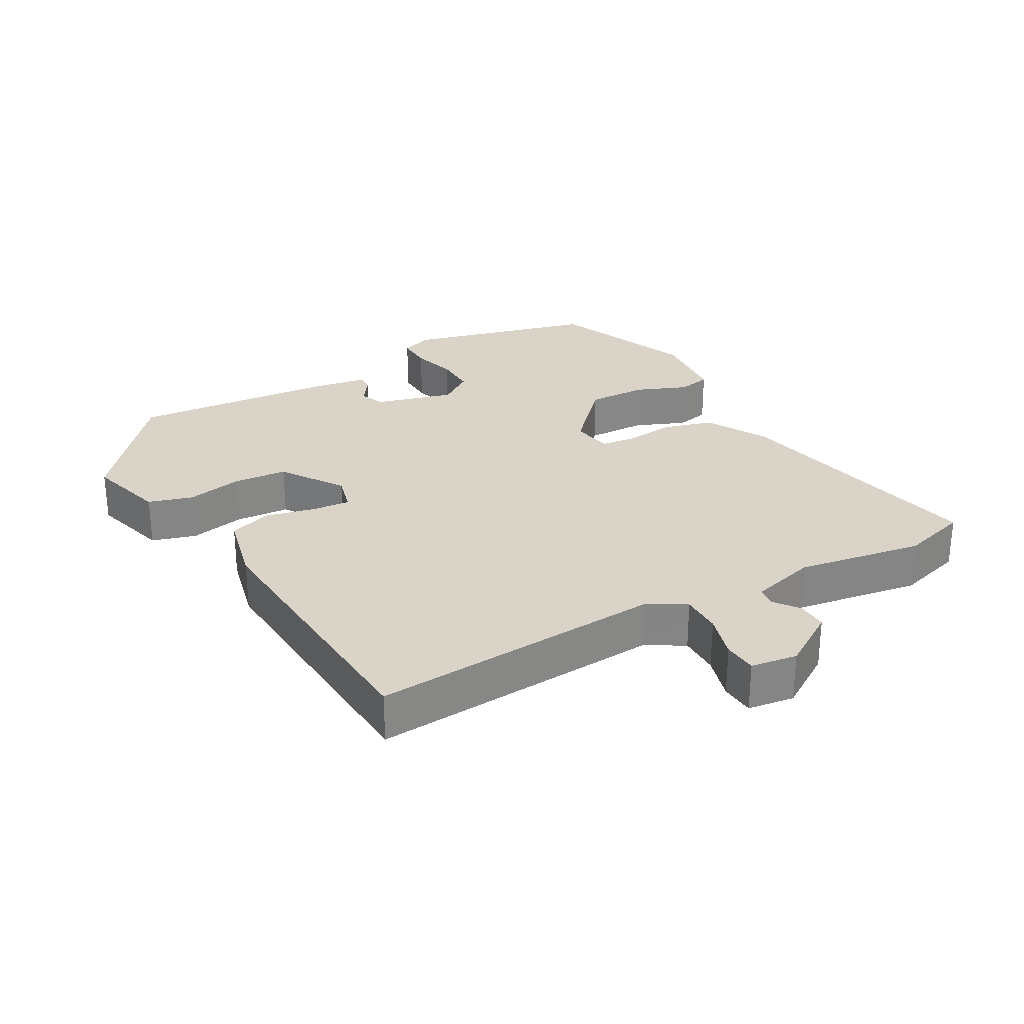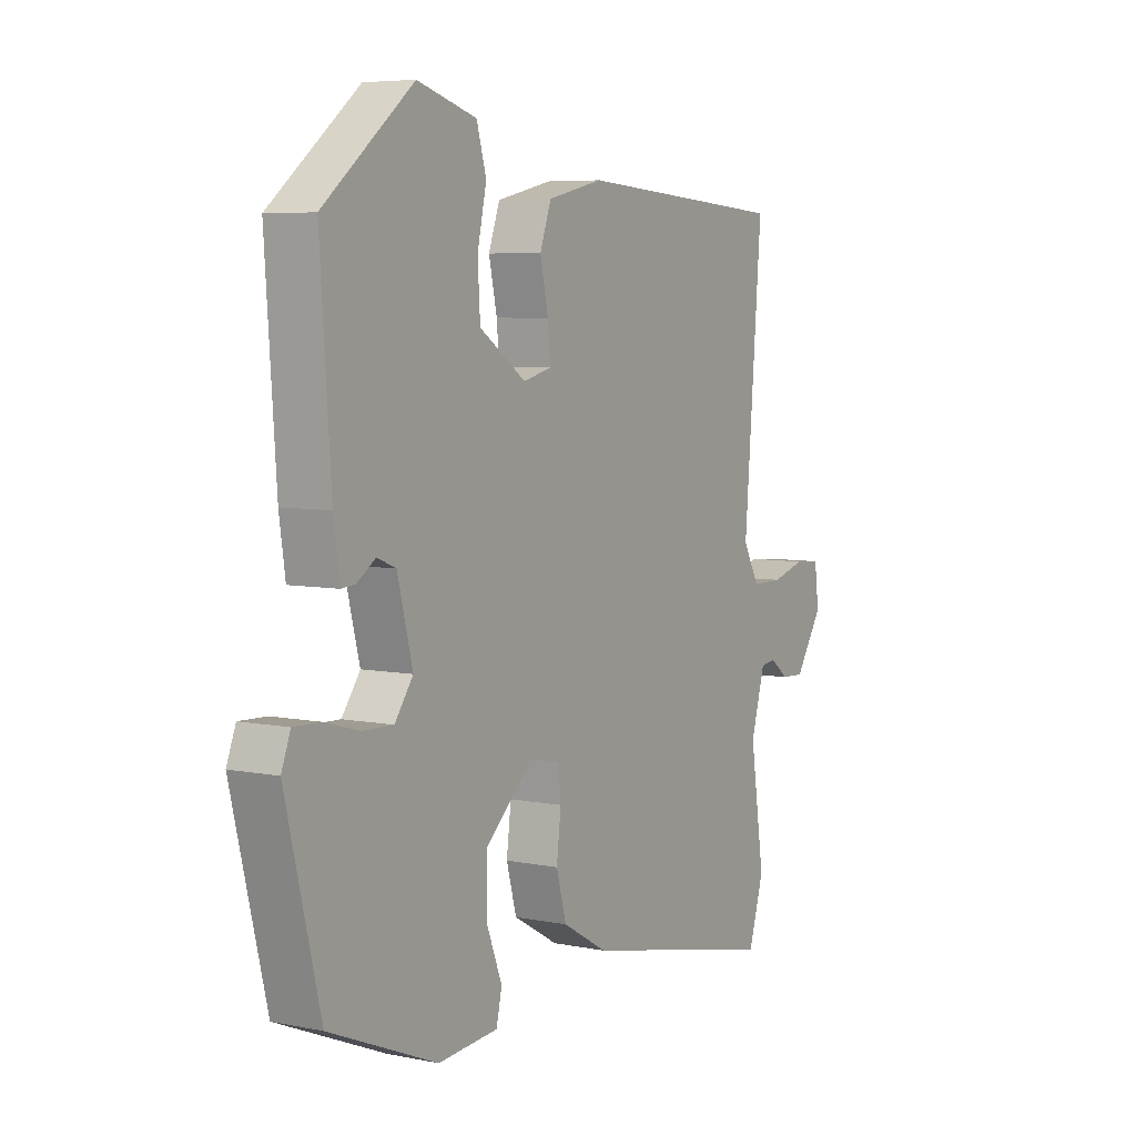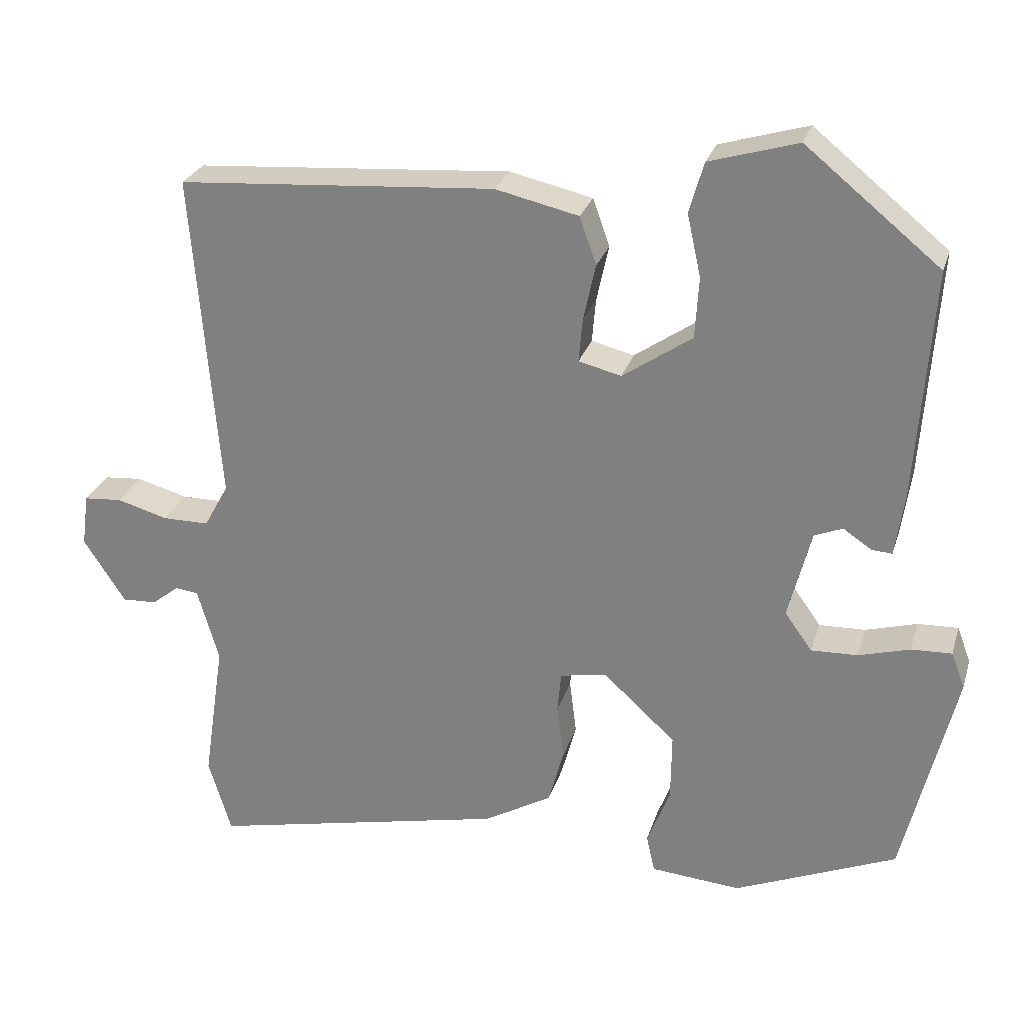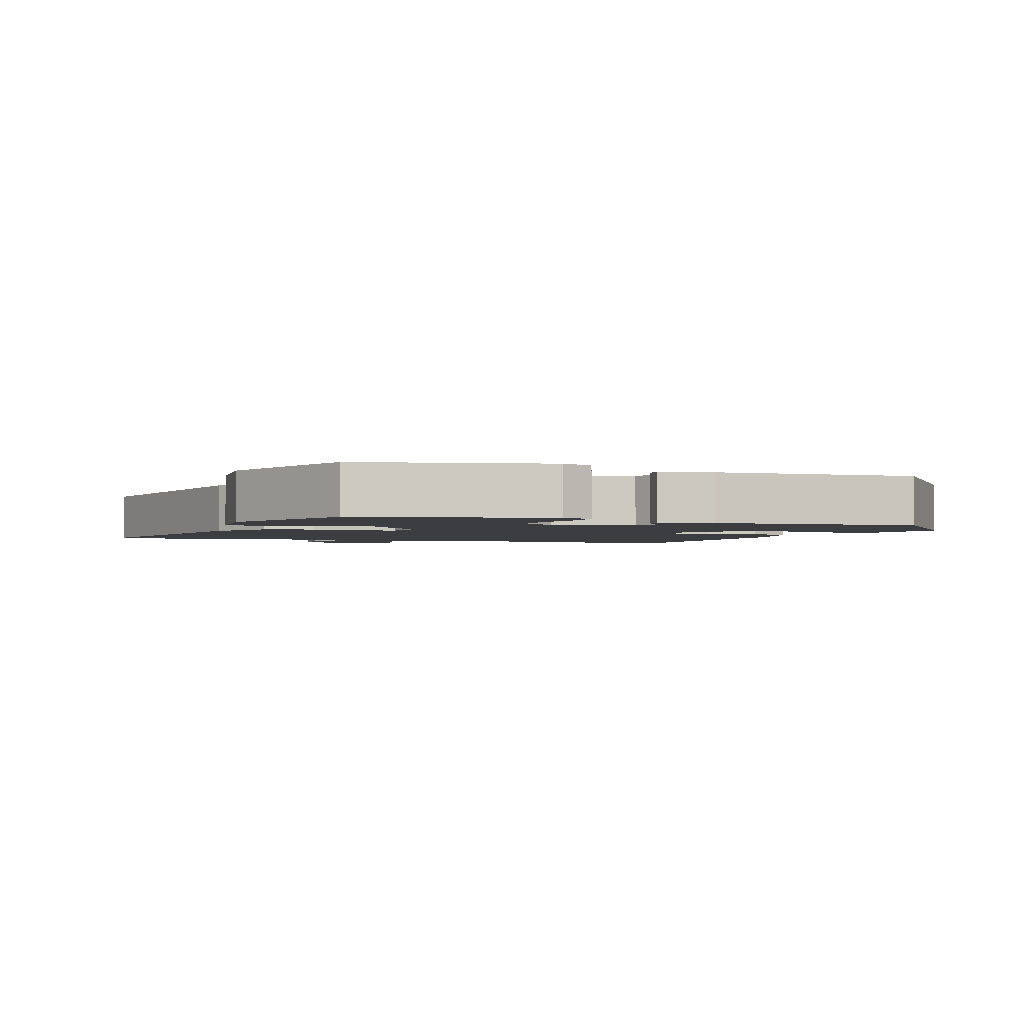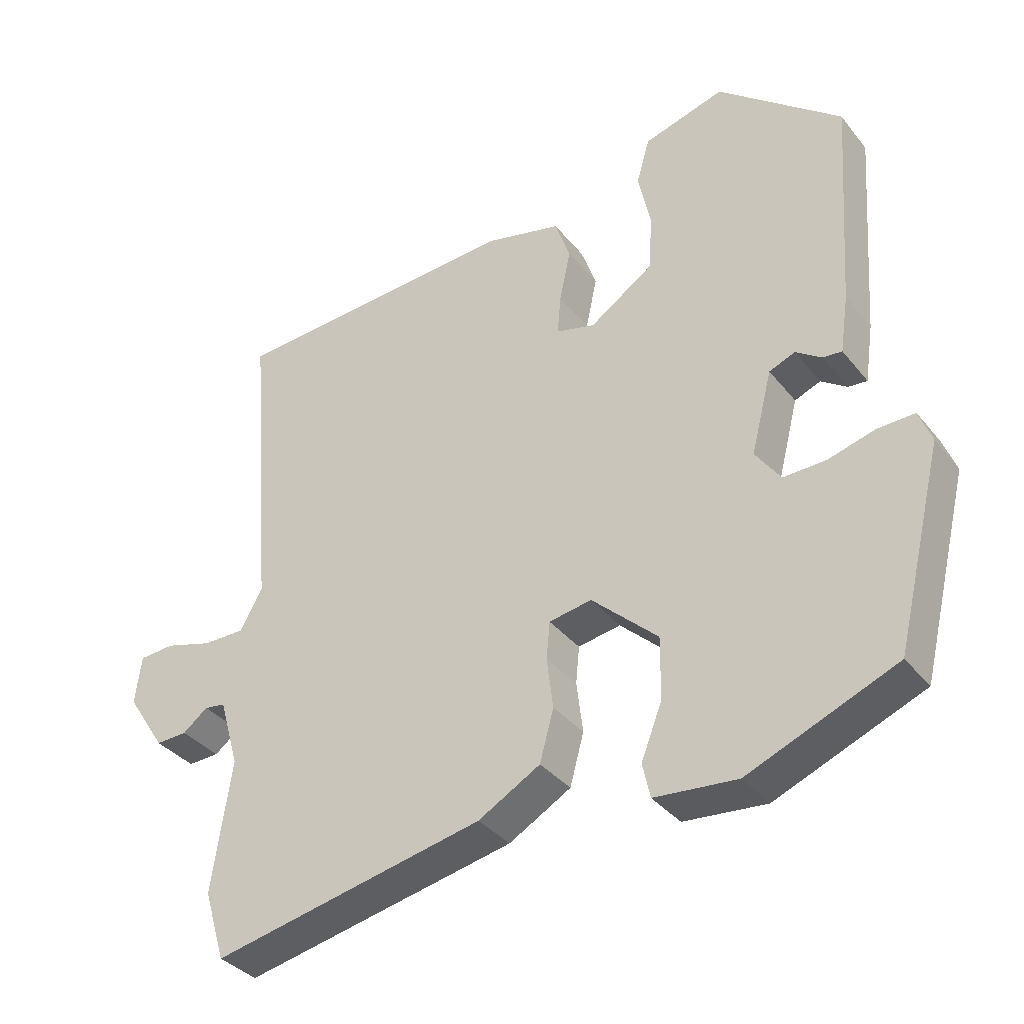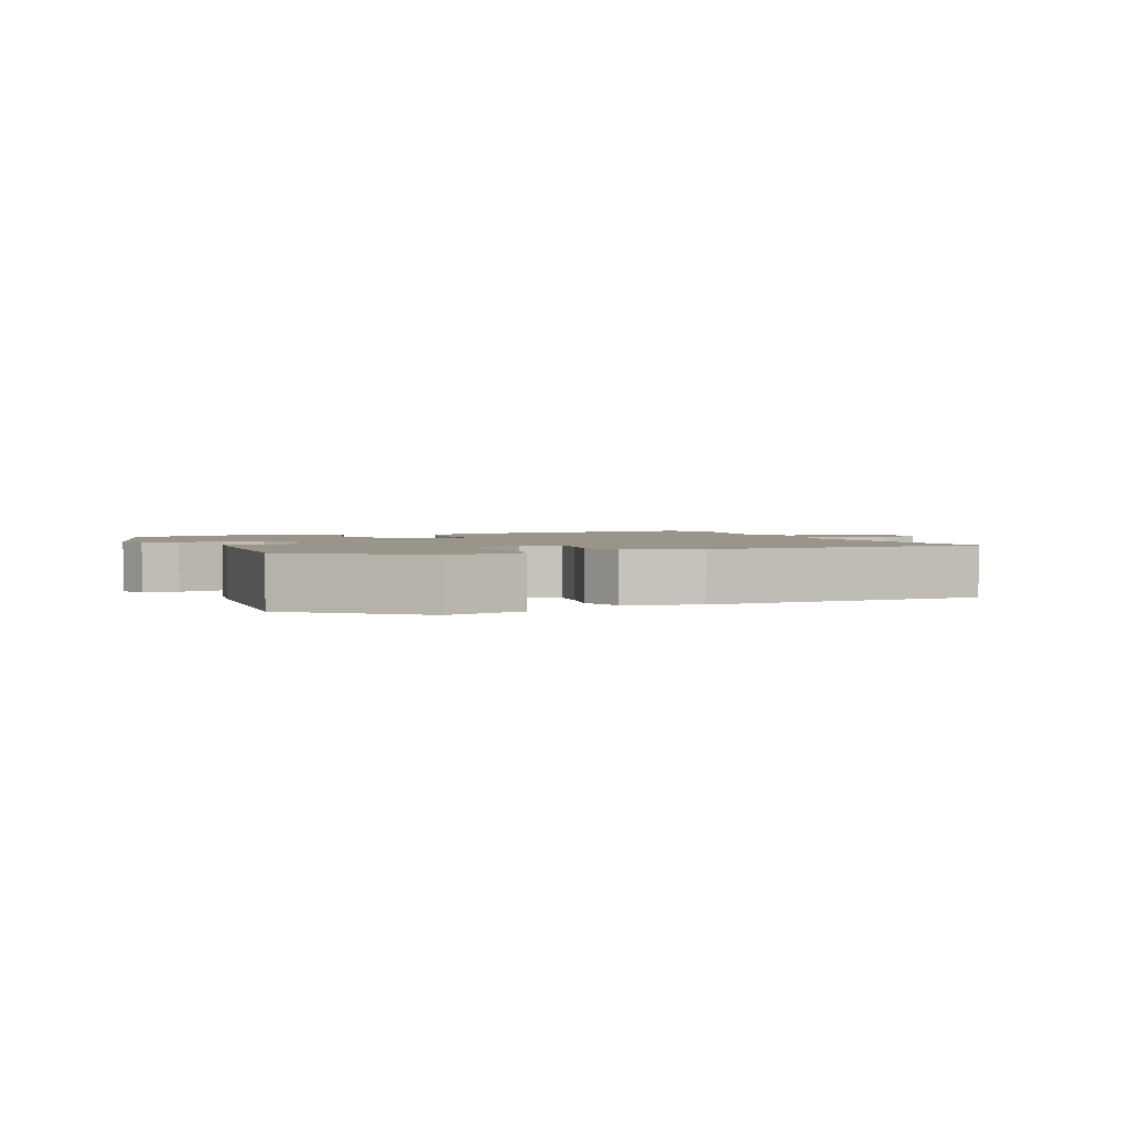
<metadata>
{"format":"obj","ext":"obj","renderer":"f3d","projection":"perspective","resolution":1024,"background":"white","views":[{"elev":28.4,"azim":61.2,"up":"+Y"},{"elev":6.0,"azim":-58.7,"up":"+Z"},{"elev":26.5,"azim":-164.4,"up":"+Z"},{"elev":-2.5,"azim":-110.0,"up":"+Y"},{"elev":-35.3,"azim":-147.0,"up":"+Z"},{"elev":2.1,"azim":-21.2,"up":"+Y"}]}
</metadata>
<code>
v -0.48 0.07 -0.437
v -0.548 0.07 -0.158
v -0.53 0.07 -0.111
v -0.477 0.07 -0.113
v -0.41 0.07 -0.132
v -0.349 0.07 -0.134
v -0.313 0.07 -0.084
v -0.343 0.07 0.033
v -0.38 0.07 0.048
v -0.417 0.07 0.023
v -0.444 0.07 0.021
v -0.456 0.07 0.103
v -0.477 0.07 0.405
v -0.301 0.07 0.548
v -0.185 0.07 0.514
v -0.166 0.07 0.448
v -0.184 0.07 0.366
v -0.179 0.07 0.286
v -0.088 0.07 0.224
v -0.032 0.07 0.238
v -0.037 0.07 0.295
v -0.053 0.07 0.369
v -0.031 0.07 0.431
v 0.078 0.07 0.456
v 0.494 0.07 0.427
v 0.459 0.07 -0.005
v 0.491 0.07 -0.063
v 0.552 0.07 -0.063
v 0.619 0.07 -0.044
v 0.669 0.07 -0.048
v 0.678 0.07 -0.117
v 0.623 0.07 -0.201
v 0.578 0.07 -0.199
v 0.542 0.07 -0.171
v 0.512 0.07 -0.175
v 0.484 0.07 -0.272
v 0.512 0.07 -0.459
v 0.482 0.07 -0.558
v 0.091 0.07 -0.475
v 0.002 0.07 -0.424
v -0.018 0.07 -0.351
v -0.009 0.07 -0.278
v -0.014 0.07 -0.225
v -0.075 0.07 -0.214
v -0.17 0.07 -0.301
v -0.169 0.07 -0.389
v -0.139 0.07 -0.466
v -0.15 0.07 -0.515
v -0.268 0.07 -0.525
v -0.48 0 -0.437
v -0.548 0 -0.158
v -0.53 0 -0.111
v -0.477 0 -0.113
v -0.41 0 -0.132
v -0.349 0 -0.134
v -0.313 0 -0.084
v -0.343 0 0.033
v -0.38 0 0.048
v -0.417 0 0.023
v -0.444 0 0.021
v -0.456 0 0.103
v -0.477 0 0.405
v -0.301 0 0.548
v -0.185 0 0.514
v -0.166 0 0.448
v -0.184 0 0.366
v -0.179 0 0.286
v -0.088 0 0.224
v -0.032 0 0.238
v -0.037 0 0.295
v -0.053 0 0.369
v -0.031 0 0.431
v 0.078 0 0.456
v 0.494 0 0.427
v 0.459 0 -0.005
v 0.491 0 -0.063
v 0.552 0 -0.063
v 0.619 0 -0.044
v 0.669 0 -0.048
v 0.678 0 -0.117
v 0.623 0 -0.201
v 0.578 0 -0.199
v 0.542 0 -0.171
v 0.512 0 -0.175
v 0.484 0 -0.272
v 0.512 0 -0.459
v 0.482 0 -0.558
v 0.091 0 -0.475
v 0.002 0 -0.424
v -0.018 0 -0.351
v -0.009 0 -0.278
v -0.014 0 -0.225
v -0.075 0 -0.214
v -0.17 0 -0.301
v -0.169 0 -0.389
v -0.139 0 -0.466
v -0.15 0 -0.515
v -0.268 0 -0.525
f 46 47 48 49
f 45 46 49 1
f 44 45 1 2
f 39 40 41 42
f 39 42 43
f 36 37 38 39
f 35 36 39 43
f 34 35 43 44
f 32 33 34
f 31 32 34
f 28 29 30 31
f 27 28 31 34
f 26 27 34 44
f 21 22 23 24
f 20 21 24 25
f 14 15 16 17
f 14 17 18
f 13 14 18
f 12 13 18 19
f 9 10 11 12
f 8 9 12 19
f 2 3 4 5
f 2 5 6
f 44 2 6
f 20 25 26 44
f 20 44 6 7
f 7 8 19 20
f 98 97 96 95
f 50 98 95 94
f 51 50 94 93
f 91 90 89 88
f 92 91 88
f 88 87 86 85
f 92 88 85 84
f 93 92 84 83
f 83 82 81
f 83 81 80
f 80 79 78 77
f 83 80 77 76
f 93 83 76 75
f 73 72 71 70
f 74 73 70 69
f 66 65 64 63
f 67 66 63
f 67 63 62
f 68 67 62 61
f 61 60 59 58
f 68 61 58 57
f 54 53 52 51
f 55 54 51
f 55 51 93
f 93 75 74 69
f 56 55 93 69
f 69 68 57 56
f 1 50 51 2
f 2 51 52 3
f 3 52 53 4
f 4 53 54 5
f 5 54 55 6
f 6 55 56 7
f 7 56 57 8
f 8 57 58 9
f 9 58 59 10
f 10 59 60 11
f 11 60 61 12
f 12 61 62 13
f 13 62 63 14
f 14 63 64 15
f 15 64 65 16
f 16 65 66 17
f 17 66 67 18
f 18 67 68 19
f 19 68 69 20
f 20 69 70 21
f 21 70 71 22
f 22 71 72 23
f 23 72 73 24
f 24 73 74 25
f 25 74 75 26
f 26 75 76 27
f 27 76 77 28
f 28 77 78 29
f 29 78 79 30
f 30 79 80 31
f 31 80 81 32
f 32 81 82 33
f 33 82 83 34
f 34 83 84 35
f 35 84 85 36
f 36 85 86 37
f 37 86 87 38
f 38 87 88 39
f 39 88 89 40
f 40 89 90 41
f 41 90 91 42
f 42 91 92 43
f 43 92 93 44
f 44 93 94 45
f 45 94 95 46
f 46 95 96 47
f 47 96 97 48
f 48 97 98 49
f 49 98 50 1

</code>
